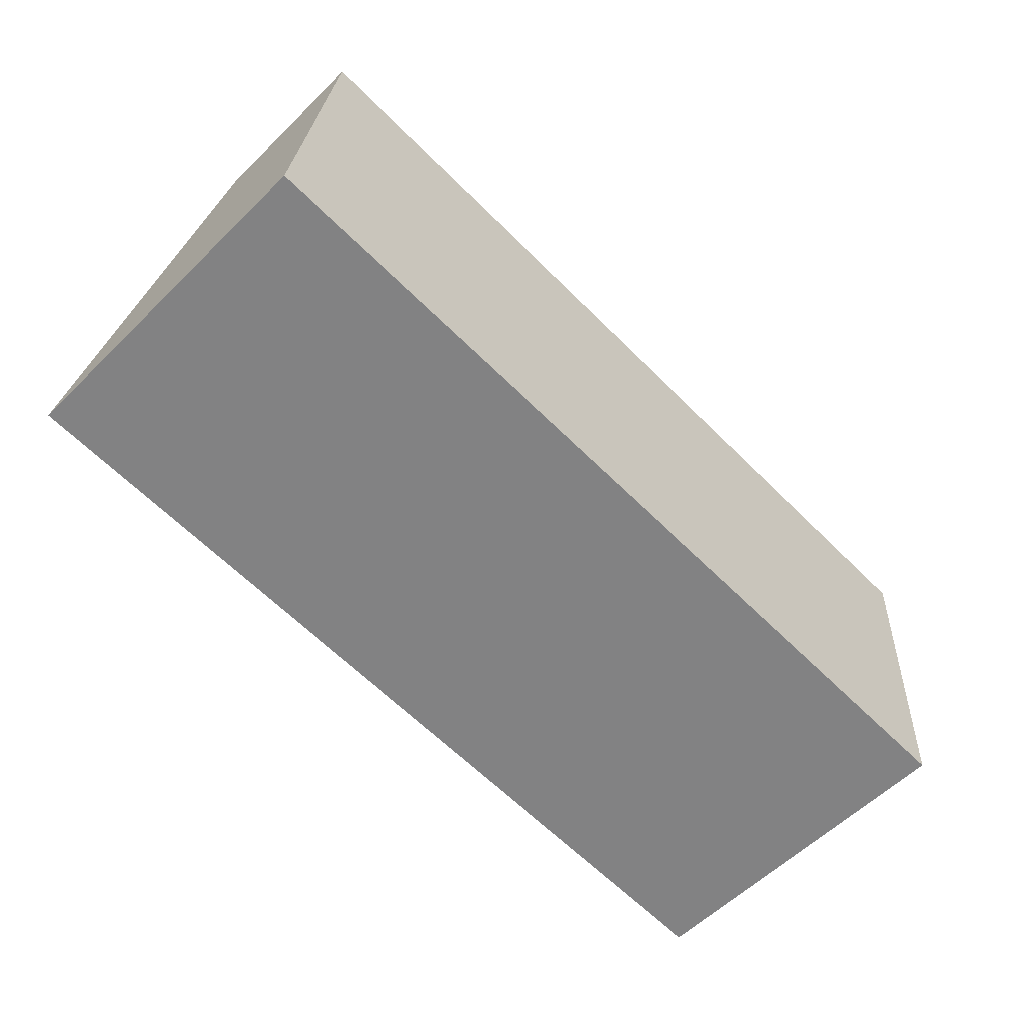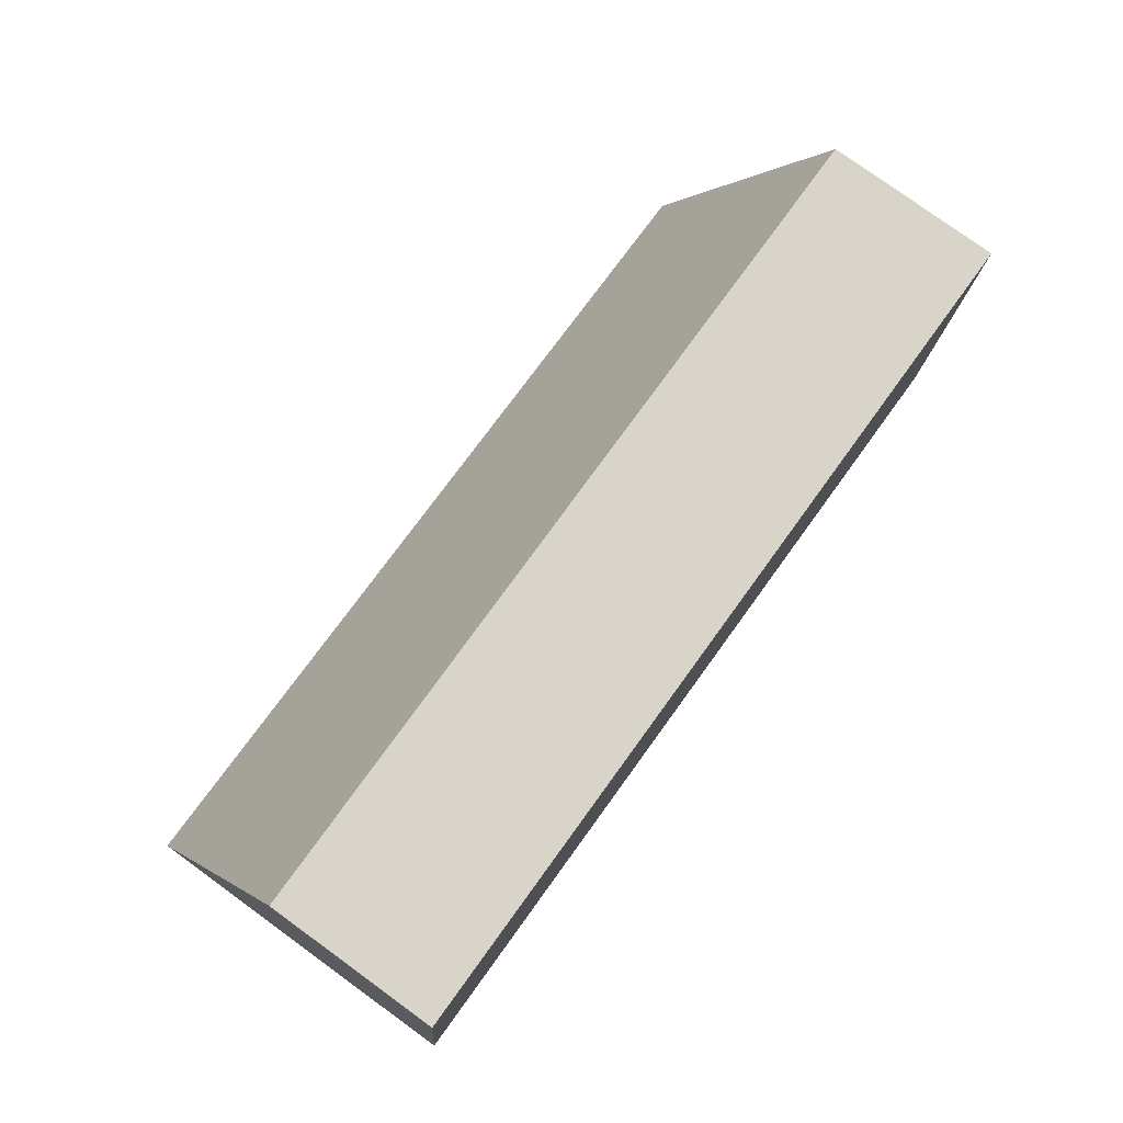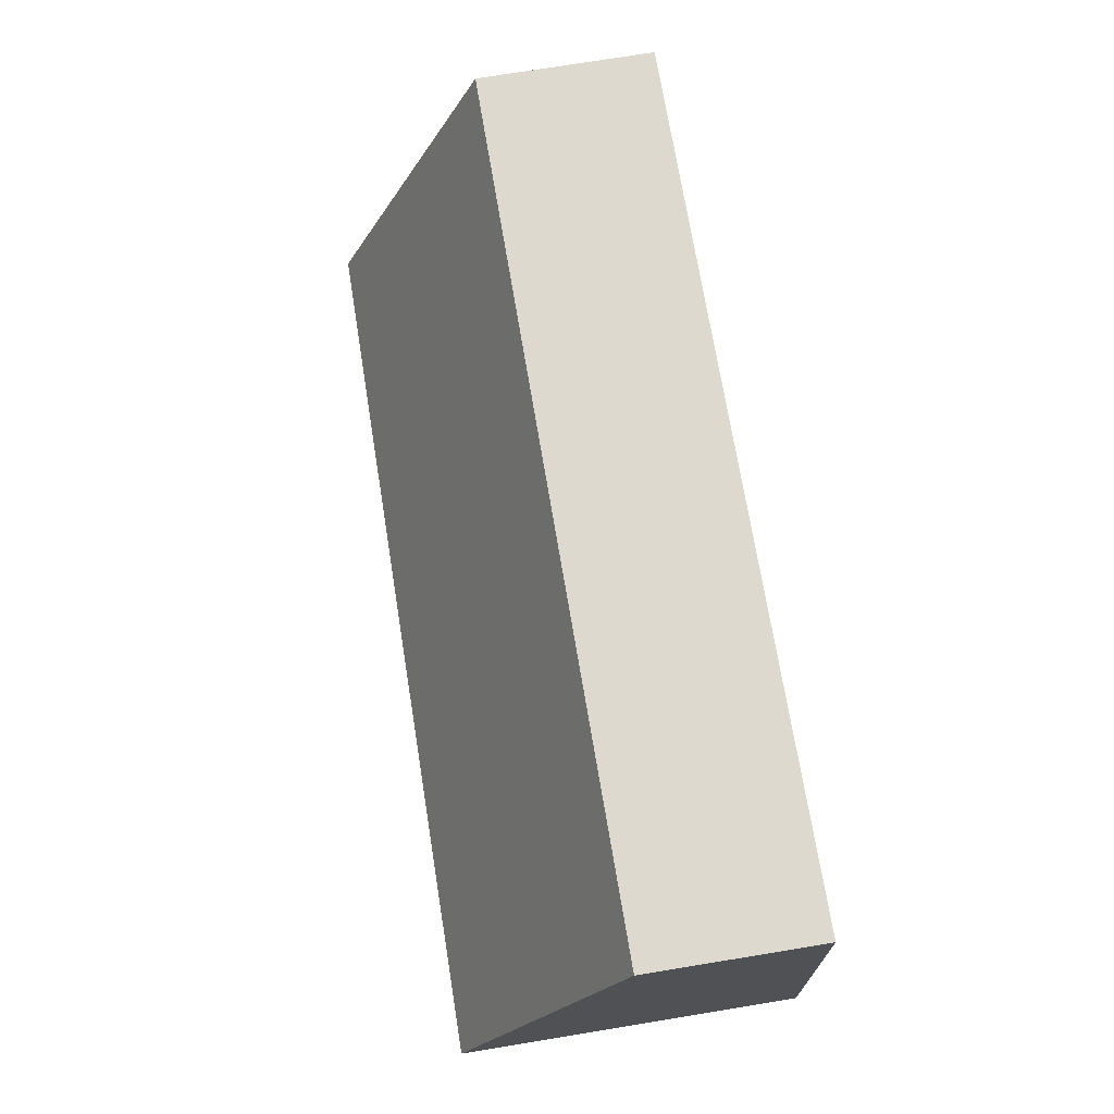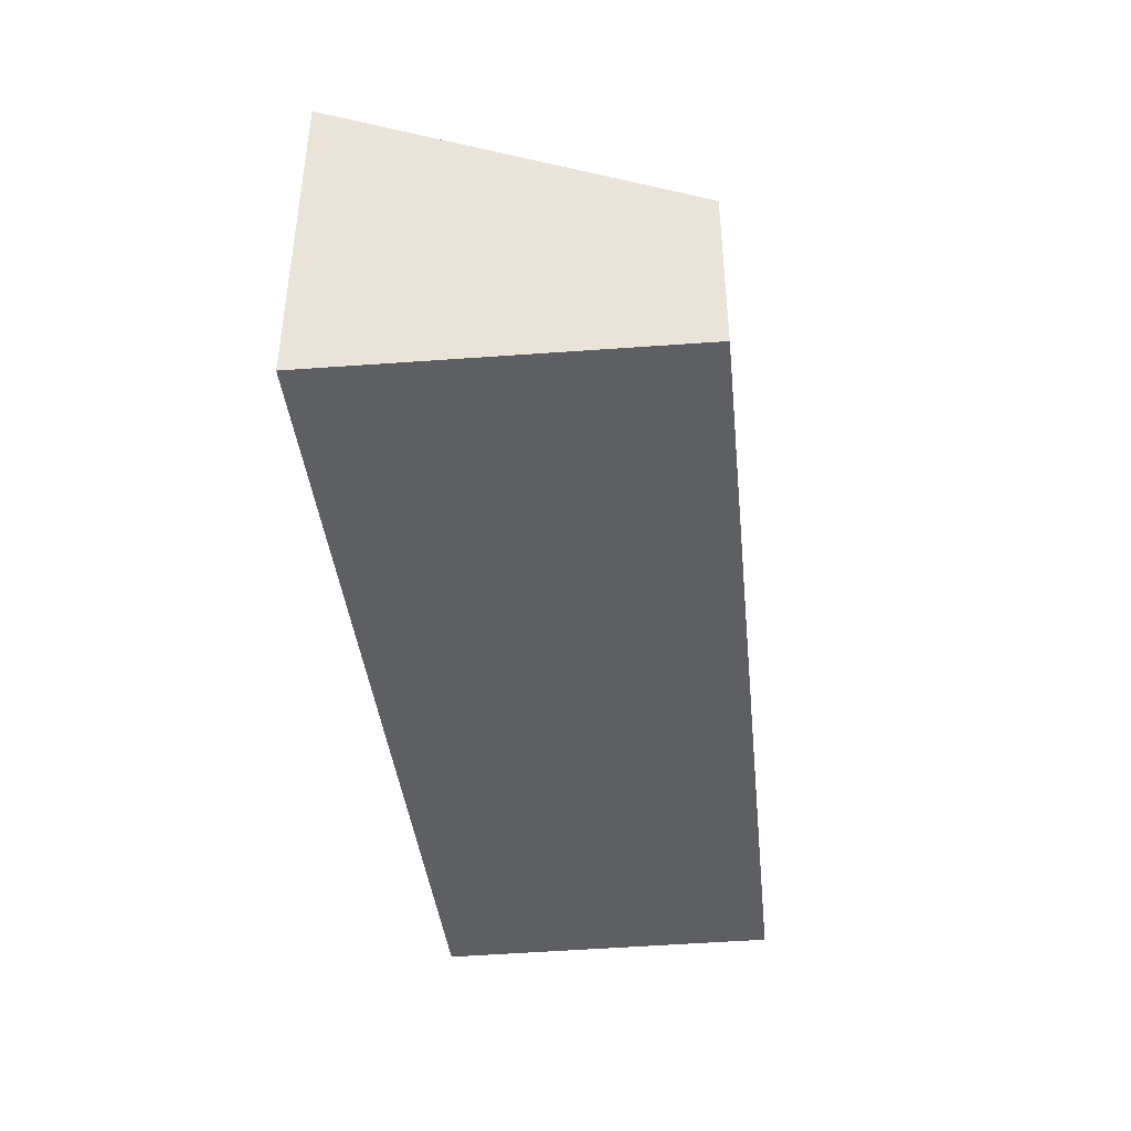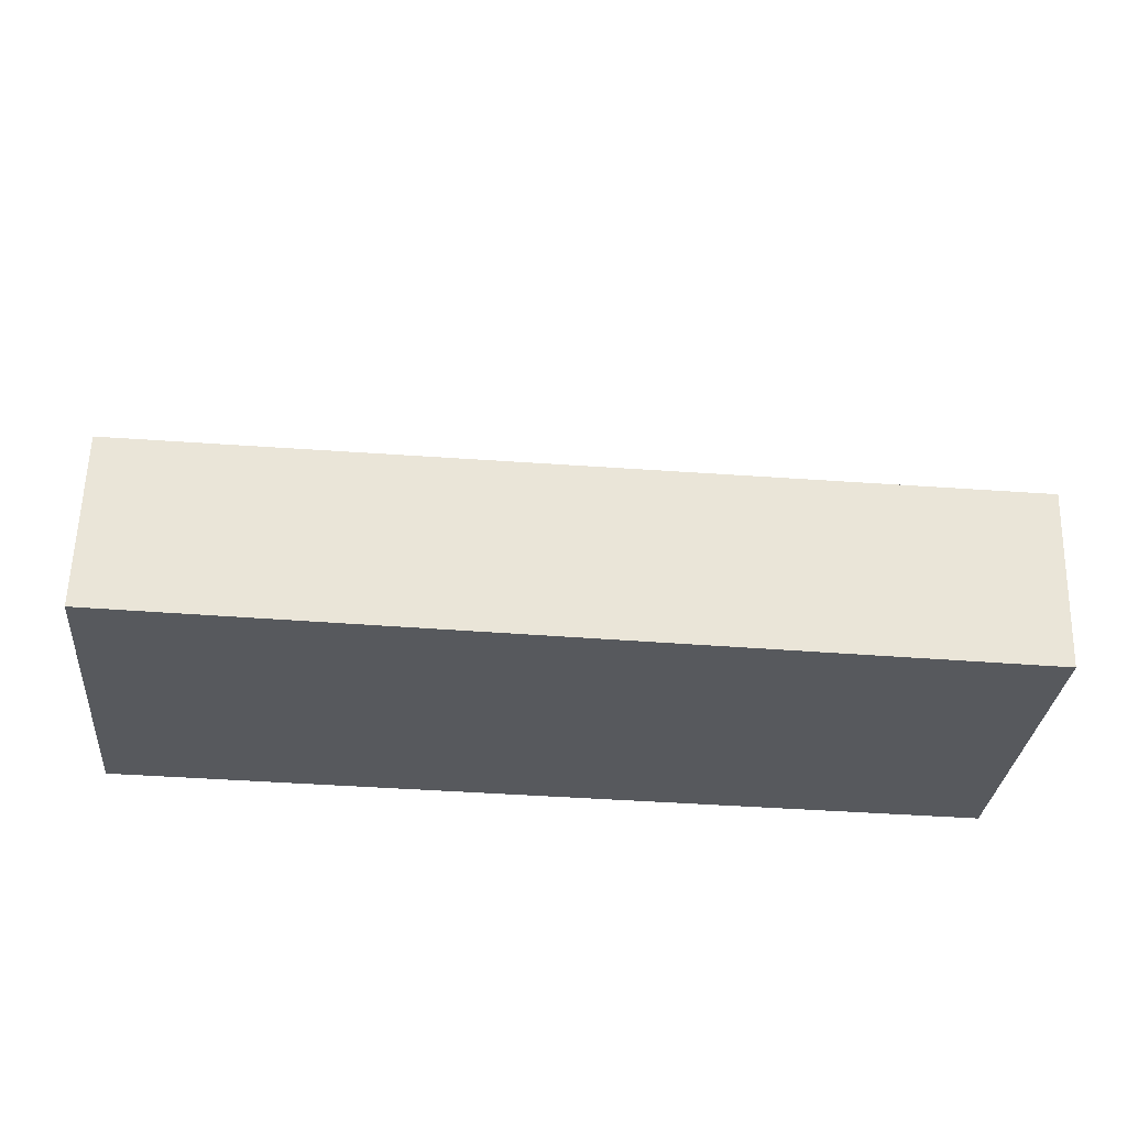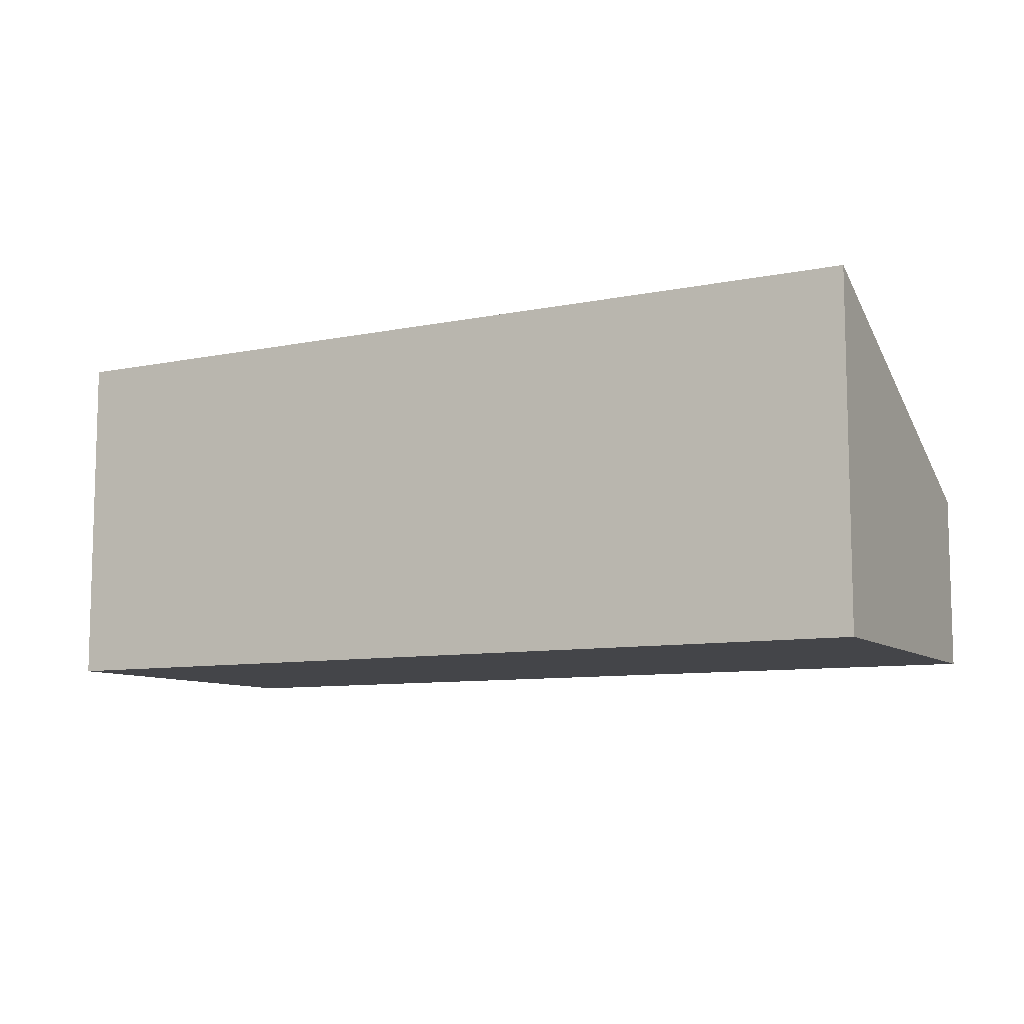
<metadata>
{"format":"obj","ext":"obj","renderer":"f3d","projection":"perspective","resolution":1024,"background":"white","views":[{"elev":-58.5,"azim":-44.8,"up":"+Z"},{"elev":78.8,"azim":-54.1,"up":"+Z"},{"elev":75.7,"azim":-99.2,"up":"+Z"},{"elev":-41.8,"azim":-79.7,"up":"+Y"},{"elev":60.5,"azim":1.6,"up":"+Z"},{"elev":-9.0,"azim":-147.5,"up":"+Y"}]}
</metadata>
<code>
v  10.31 3.984 -0.671
v  0.384 2.02 4.139
v  10.61 2.077 3.353
v  0 3.984 2.44e-16
v  10.31 4.109e-17 -0.671
v  10.61 -2.053e-16 3.353
v  0 0 0
v  0.384 -2.534e-16 4.139
g defaultobject
f 1 2 3
f 2 1 4
f 3 5 1
f 5 3 6
f 5 4 1
f 4 5 7
f 7 2 4
f 2 7 8
f 2 6 3
f 6 2 8
f 6 7 5
f 7 6 8

</code>
